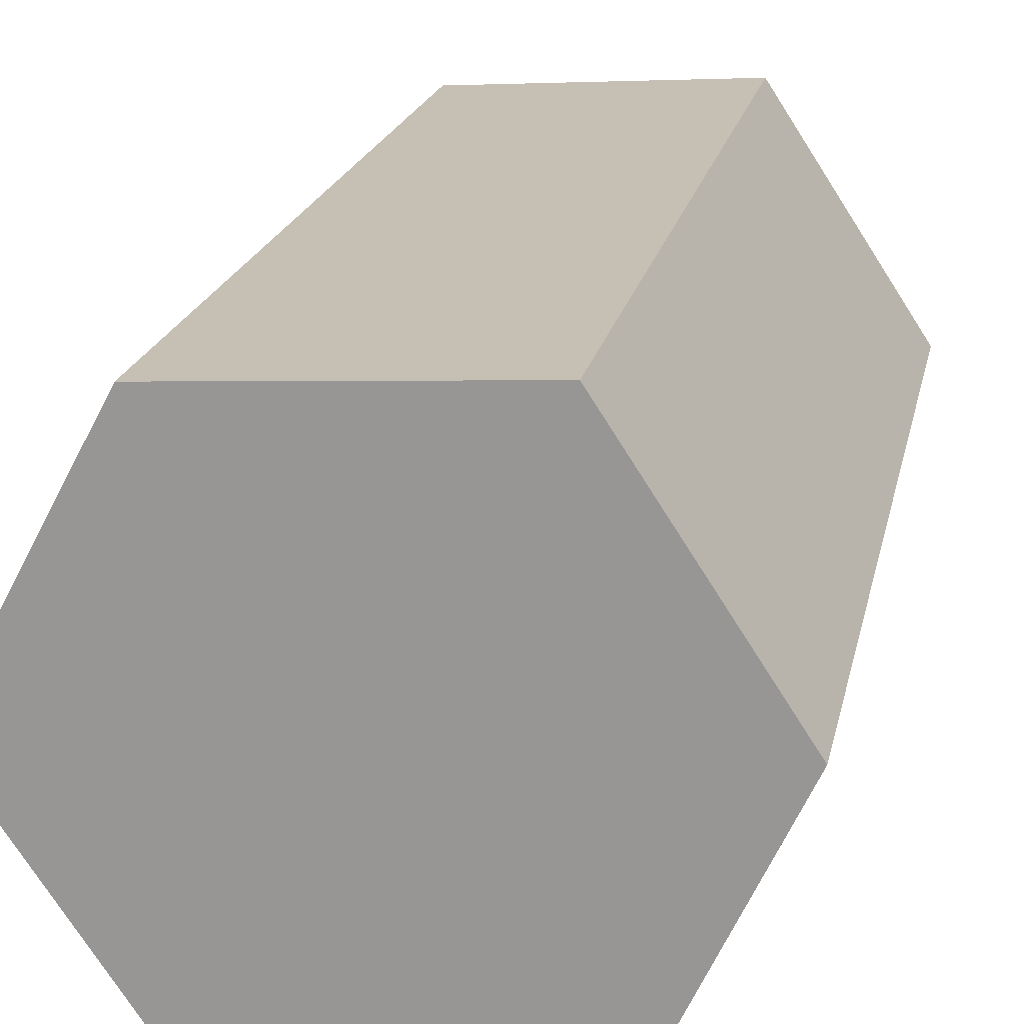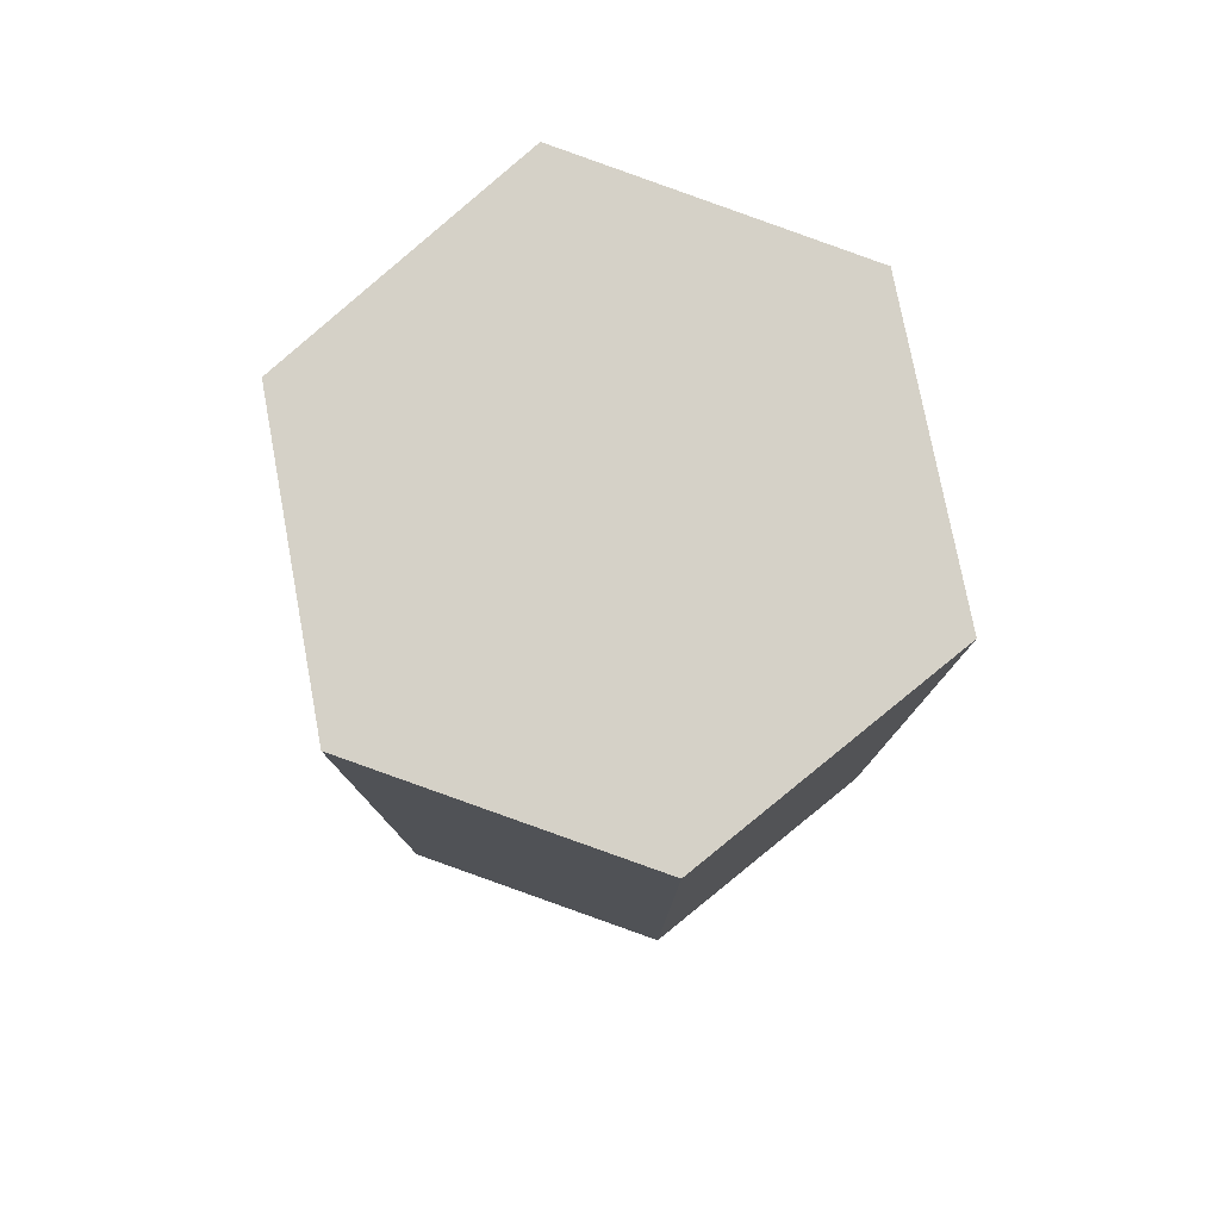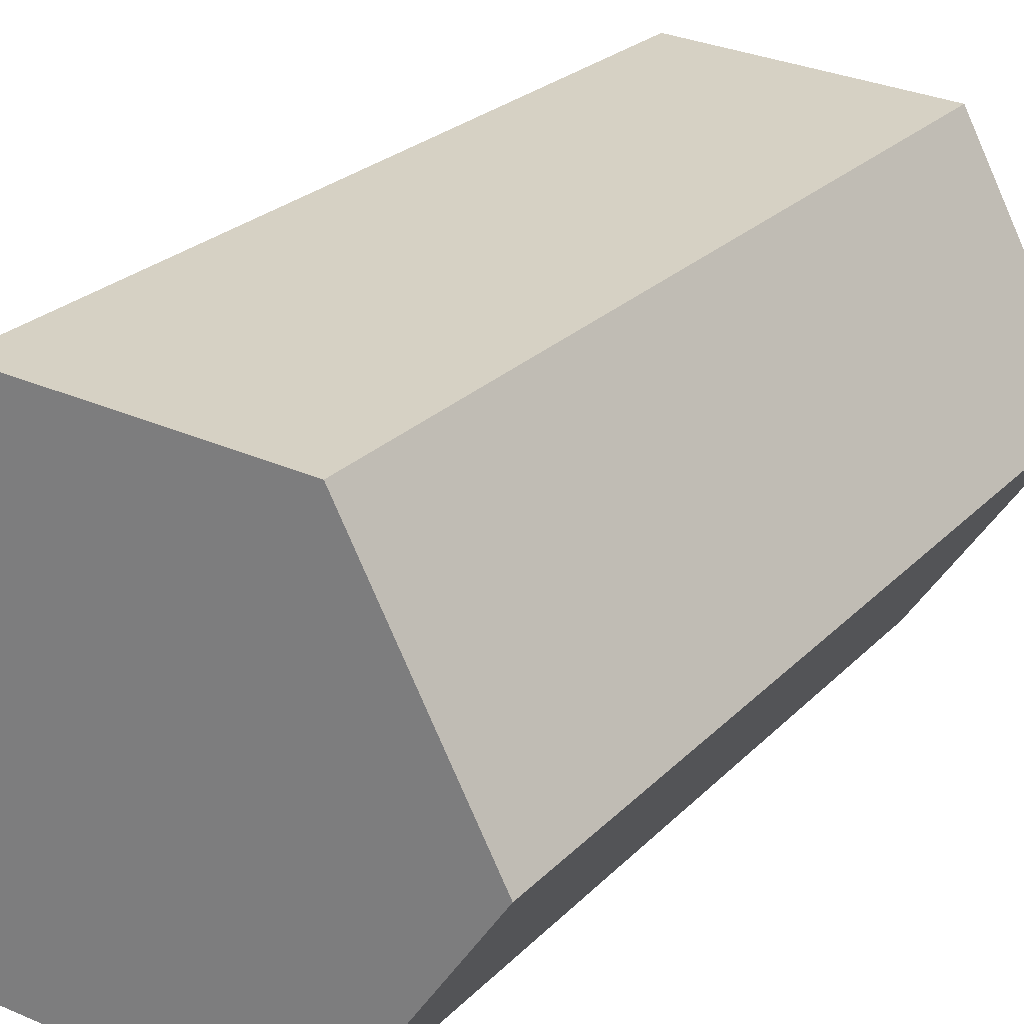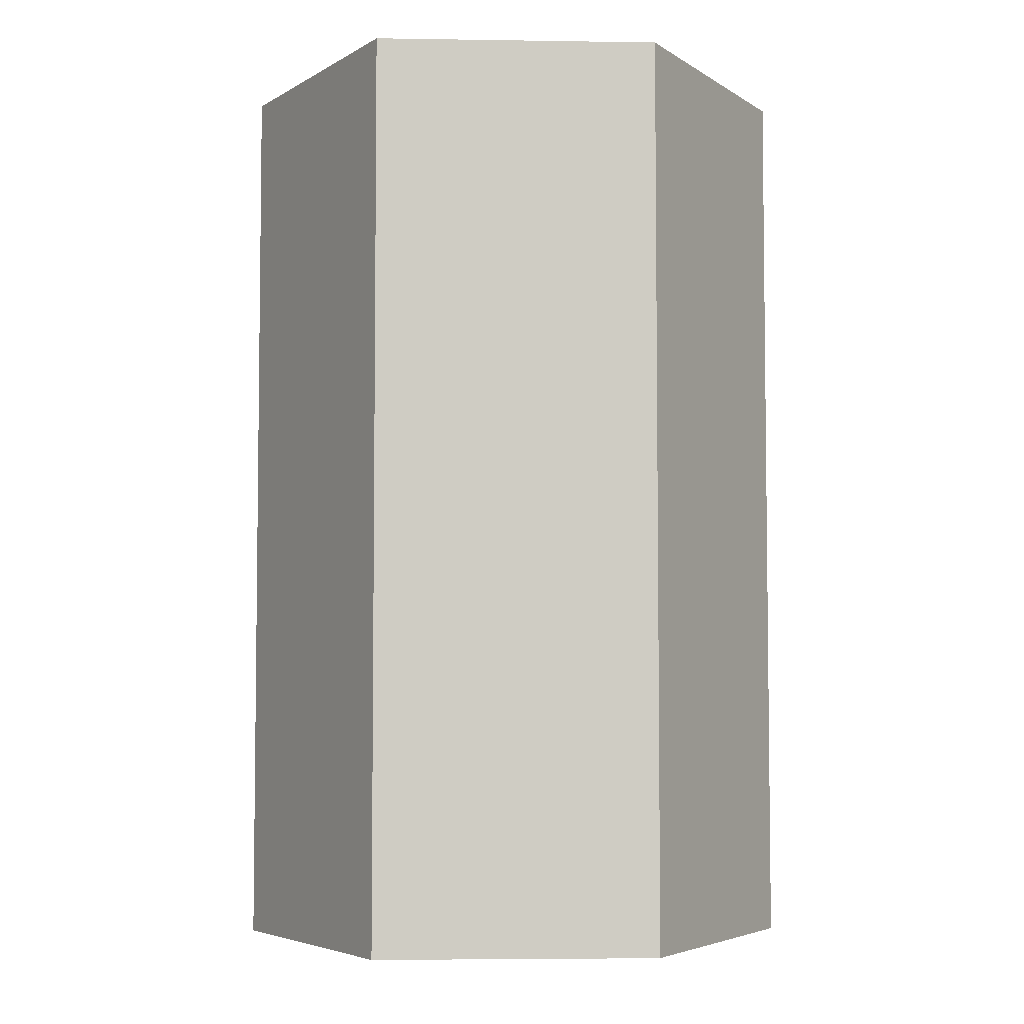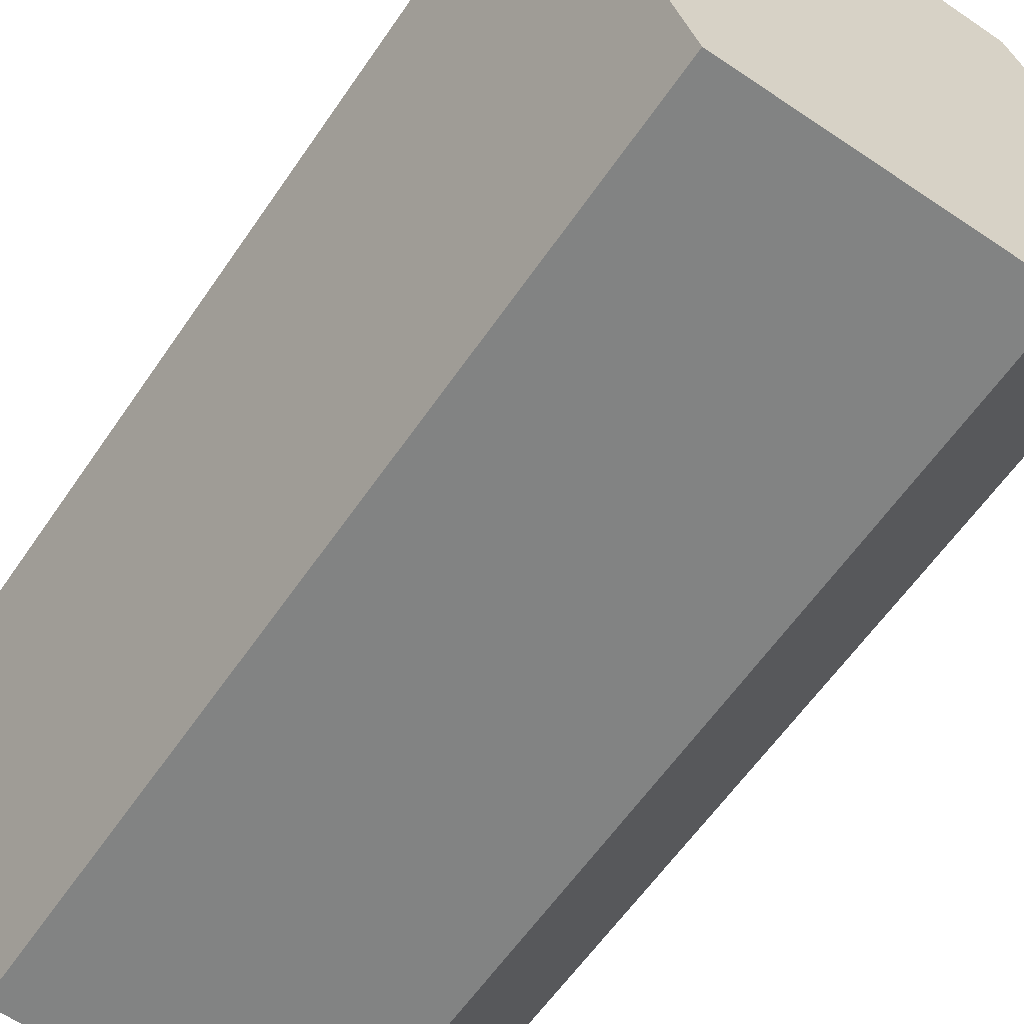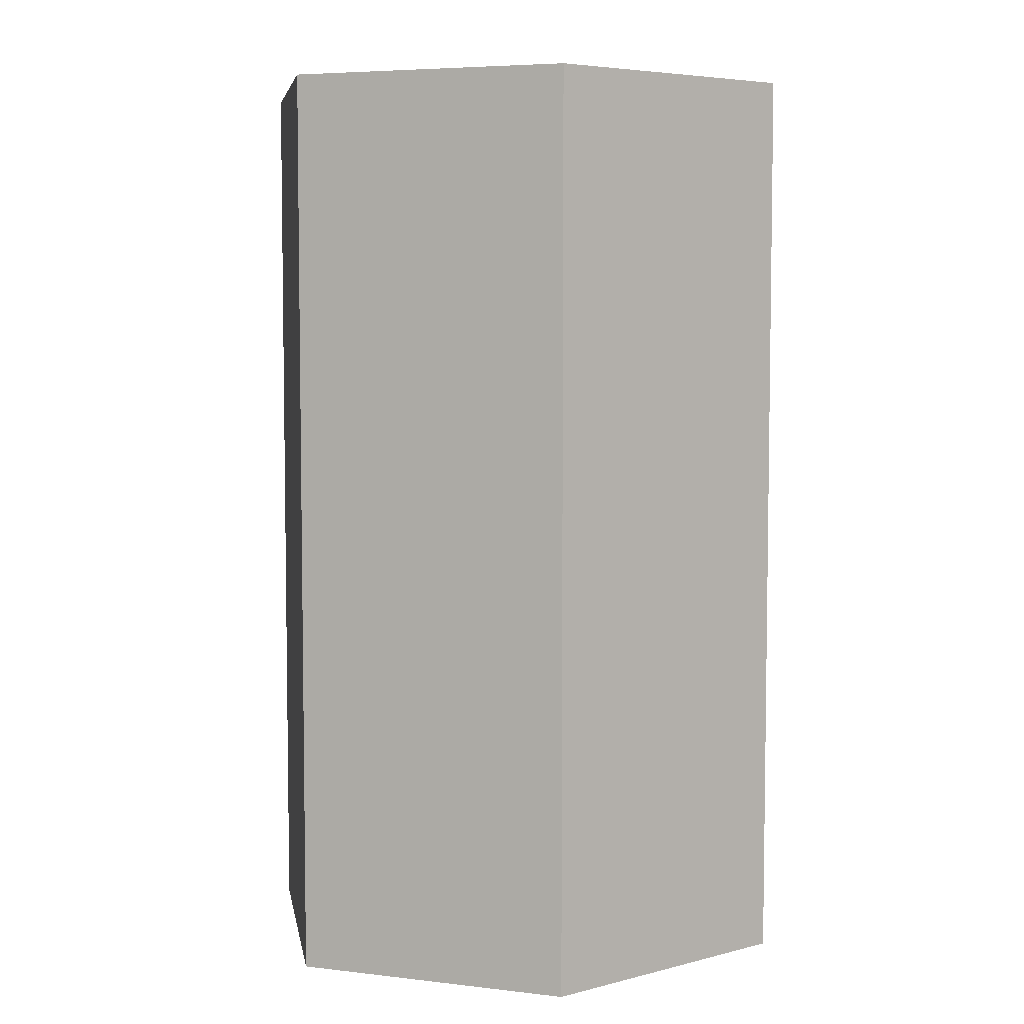
<metadata>
{"format":"obj","ext":"obj","renderer":"f3d","projection":"perspective","resolution":1024,"background":"white","views":[{"elev":19.6,"azim":11.4,"up":"+Z"},{"elev":79.6,"azim":76.2,"up":"+Y"},{"elev":24.3,"azim":-147.9,"up":"+Z"},{"elev":-4.8,"azim":-64.8,"up":"+Y"},{"elev":-59.8,"azim":145.9,"up":"+Z"},{"elev":5.6,"azim":76.8,"up":"+Y"}]}
</metadata>
<code>
v  0.838 5.796 1.575
v  1.021 5.796 -1.497
v  0 5.796 3.549e-16
v  2.882 5.796 -1.418
v  2.665 5.796 1.692
v  3.643 5.796 0.205
v  3.643 -1.255e-17 0.205
v  2.882 8.683e-17 -1.418
v  1.021 9.166e-17 -1.497
v  0 0 0
v  0.838 -9.644e-17 1.575
v  2.665 -1.036e-16 1.692
g defaultobject
f 1 2 3
f 2 1 4
f 4 1 5
f 4 5 6
f 7 4 6
f 4 7 8
f 8 2 4
f 2 8 9
f 9 3 2
f 3 9 10
f 10 1 3
f 1 10 11
f 11 5 1
f 5 11 12
f 12 6 5
f 6 12 7
f 9 11 10
f 11 9 8
f 11 8 12
f 12 8 7

</code>
